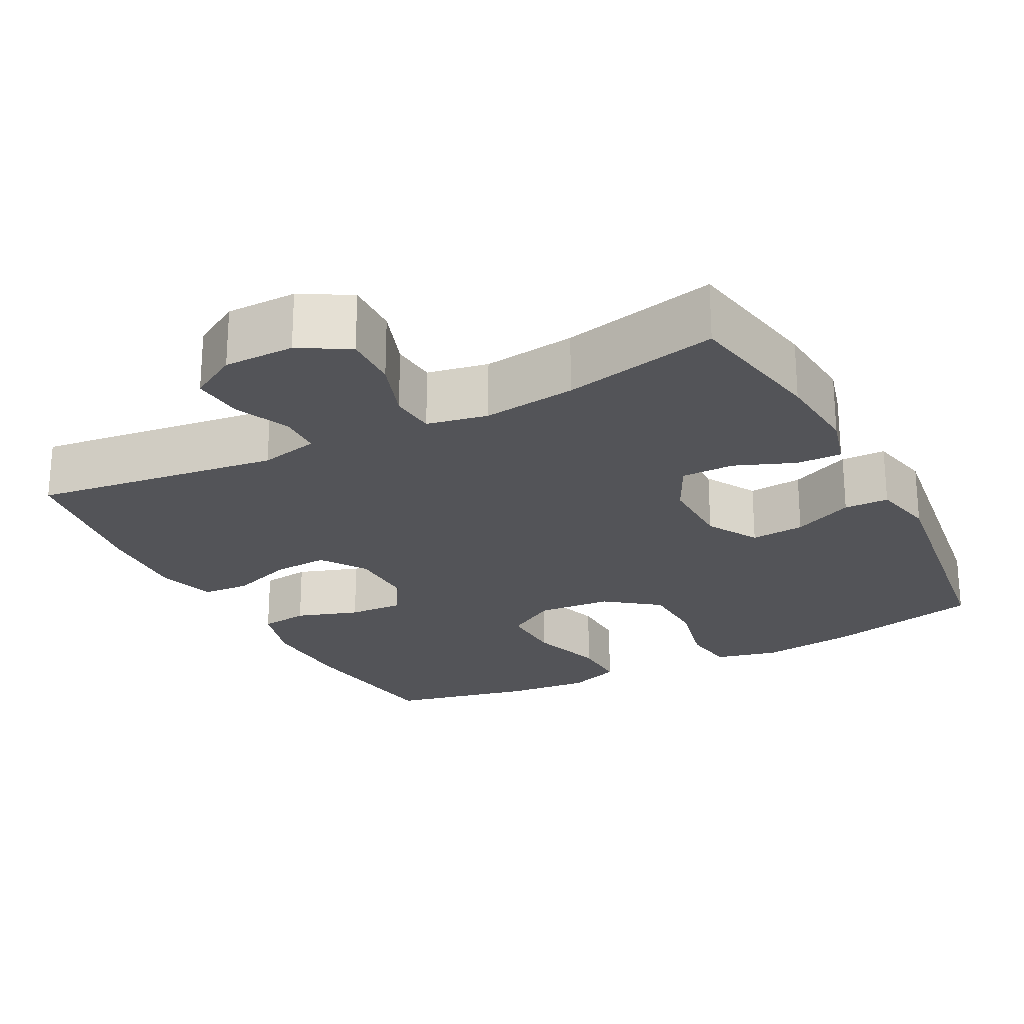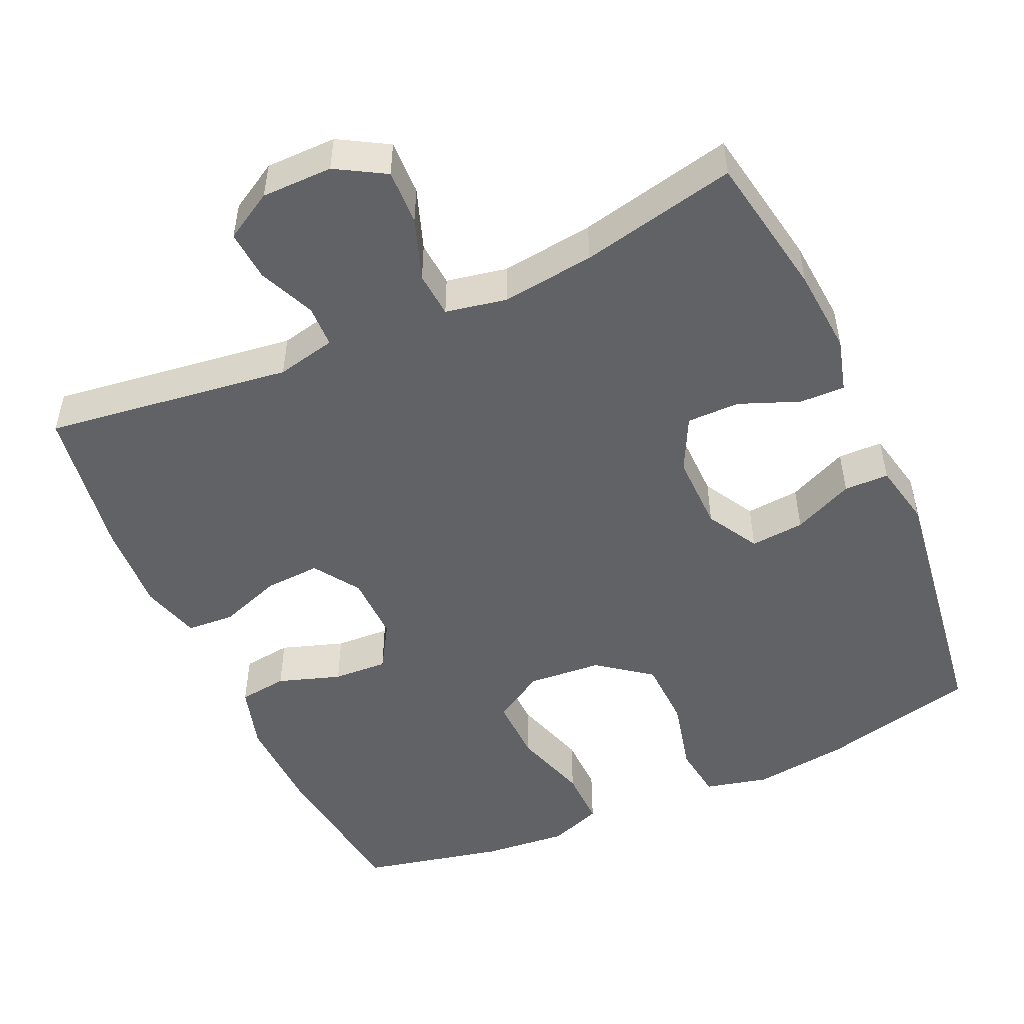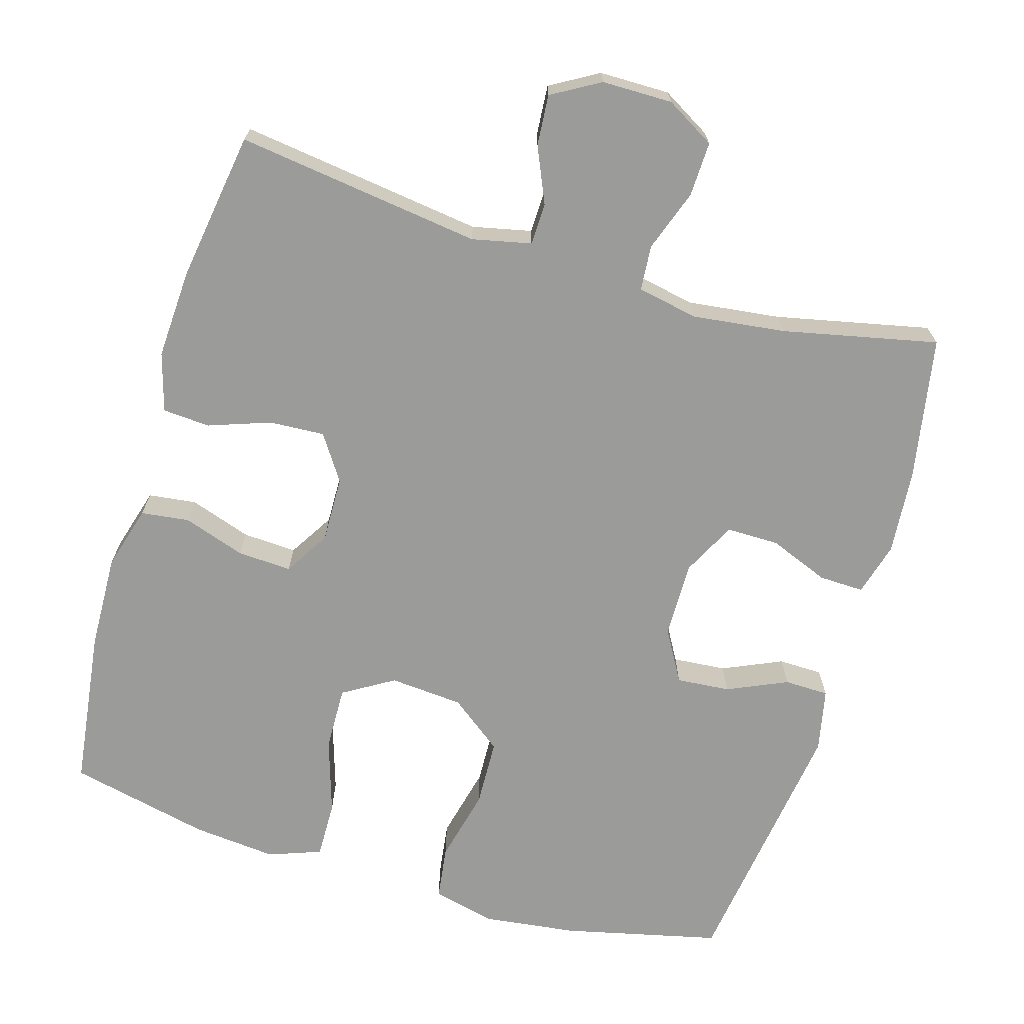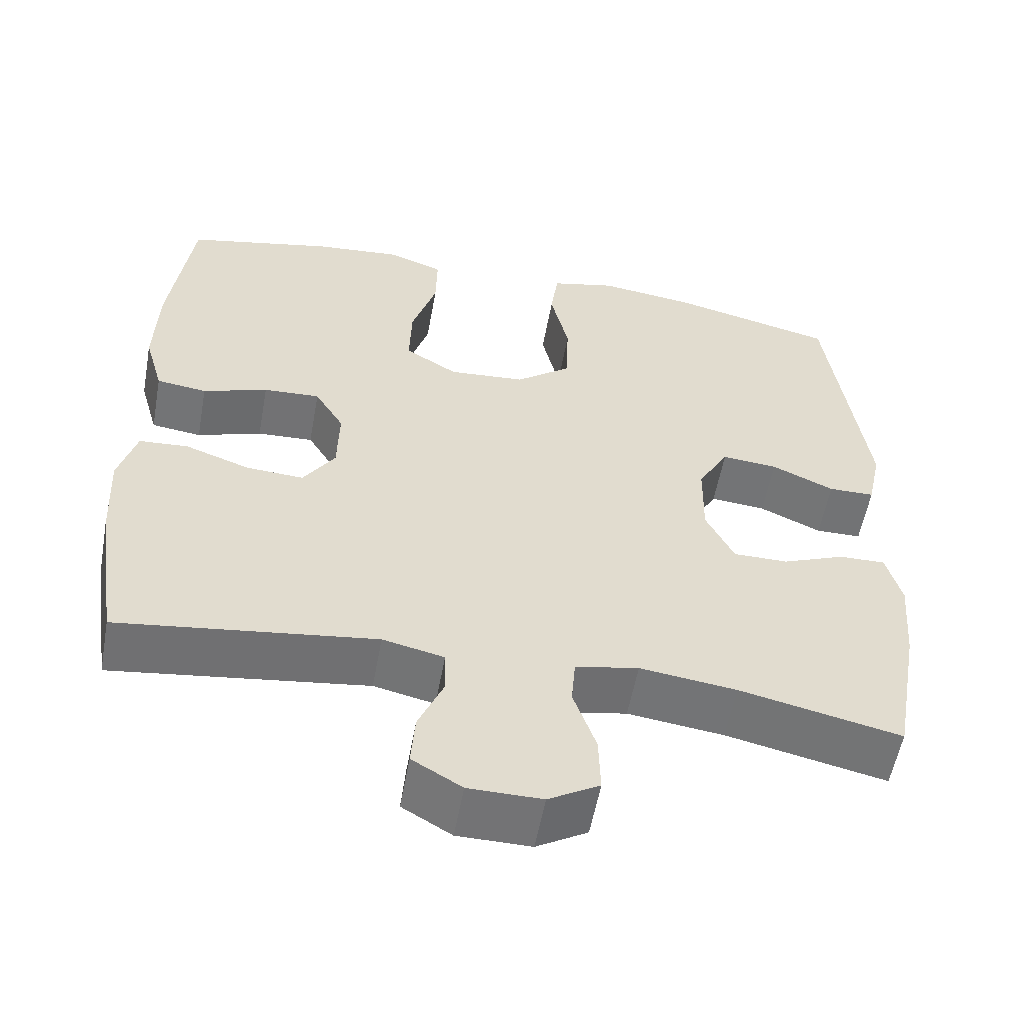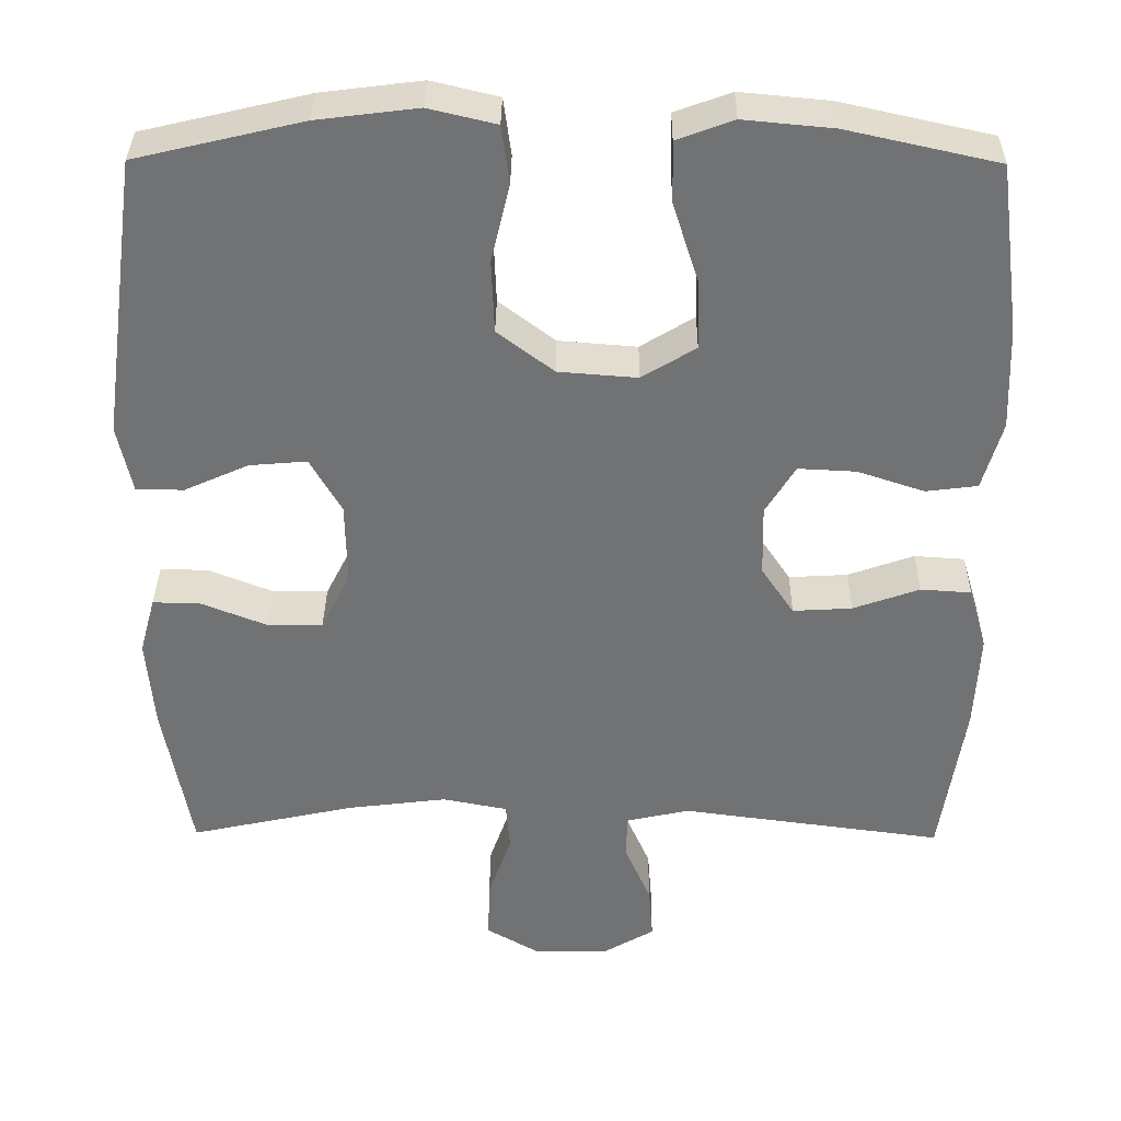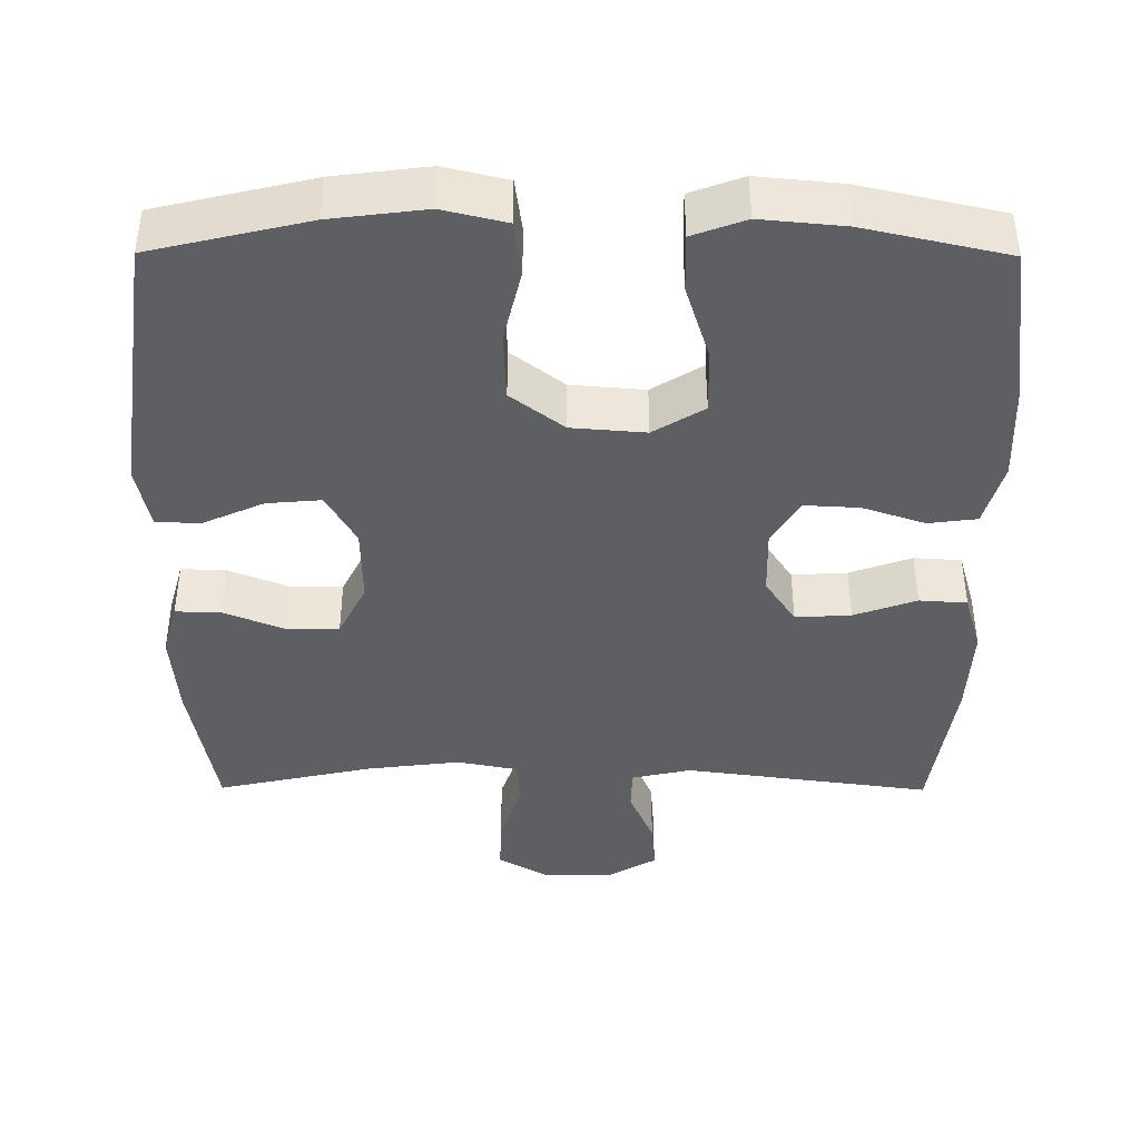
<metadata>
{"format":"obj","ext":"obj","renderer":"f3d","projection":"perspective","resolution":1024,"background":"white","views":[{"elev":-23.6,"azim":-152.4,"up":"+Y"},{"elev":-50.6,"azim":-155.8,"up":"+Y"},{"elev":-69.6,"azim":163.4,"up":"+Y"},{"elev":-55.9,"azim":169.7,"up":"+Z"},{"elev":34.5,"azim":0.6,"up":"+Z"},{"elev":-41.9,"azim":-0.3,"up":"+Y"}]}
</metadata>
<code>
o path6552
v -0.2876 0.0375 -0.4376
v -0.1609 0.0375 -0.4219
v -0.07795 0.0375 -0.438
v -0.07282 0.0375 -0.4996
v -0.1025 0.0375 -0.584
v -0.1048 0.0375 -0.6588
v -0.03783 0.0375 -0.6976
v 0.05849 0.0375 -0.6969
v 0.1238 0.0375 -0.659
v 0.1185 0.0375 -0.5902
v 0.08509 0.0375 -0.5137
v 0.08677 0.0375 -0.4568
v 0.1673 0.0375 -0.439
v 0.5026 0.0375 -0.4835
v 0.5334 0.0375 -0.2788
v 0.5397 0.0375 -0.1563
v 0.5162 0.0375 -0.07635
v 0.4516 0.0375 -0.07204
v 0.367 0.0375 -0.102
v 0.2916 0.0375 -0.1063
v 0.2501 0.0375 -0.04444
v 0.248 0.0375 0.04603
v 0.2861 0.0375 0.108
v 0.36 0.0375 0.1042
v 0.4449 0.0375 0.07596
v 0.5108 0.0375 0.08431
v 0.5358 0.0375 0.1712
v 0.5312 0.0375 0.3016
v 0.5026 0.0375 0.5184
v 0.3094 0.0375 0.5613
v 0.1949 0.0375 0.5721
v 0.1228 0.0375 0.5457
v 0.1245 0.0375 0.4675
v 0.1572 0.0375 0.3652
v 0.1596 0.0375 0.2774
v 0.09067 0.0375 0.2356
v -0.009817 0.0375 0.2436
v -0.08177 0.0375 0.2981
v -0.08534 0.0375 0.3906
v -0.06154 0.0375 0.491
v -0.07161 0.0375 0.5641
v -0.1578 0.0375 0.5846
v -0.2862 0.0375 0.5684
v -0.4991 0.0375 0.5184
v -0.5486 0.0375 0.1588
v -0.5301 0.0375 0.0728
v -0.4694 0.0375 0.0717
v -0.3876 0.0375 0.1083
v -0.3142 0.0375 0.1146
v -0.2739 0.0375 0.04439
v -0.2721 0.0375 -0.0598
v -0.3093 0.0375 -0.1335
v -0.3811 0.0375 -0.1333
v -0.4627 0.0375 -0.101
v -0.5243 0.0375 -0.09926
v -0.5442 0.0375 -0.1722
v -0.5346 0.0375 -0.288
v -0.4991 0.0375 -0.4835
v -0.2876 -0.0375 -0.4376
v -0.1609 -0.0375 -0.4219
v -0.07795 -0.0375 -0.438
v -0.07282 -0.0375 -0.4996
v -0.1025 -0.0375 -0.584
v -0.1048 -0.0375 -0.6588
v -0.03783 -0.0375 -0.6976
v 0.05849 -0.0375 -0.6969
v 0.1238 -0.0375 -0.659
v 0.1185 -0.0375 -0.5902
v 0.08509 -0.0375 -0.5137
v 0.08677 -0.0375 -0.4568
v 0.1673 -0.0375 -0.439
v 0.5026 -0.0375 -0.4835
v 0.5334 -0.0375 -0.2788
v 0.5397 -0.0375 -0.1563
v 0.5162 -0.0375 -0.07635
v 0.4516 -0.0375 -0.07204
v 0.367 -0.0375 -0.102
v 0.2916 -0.0375 -0.1063
v 0.2501 -0.0375 -0.04444
v 0.248 -0.0375 0.04603
v 0.2861 -0.0375 0.108
v 0.36 -0.0375 0.1042
v 0.4449 -0.0375 0.07596
v 0.5108 -0.0375 0.08431
v 0.5358 -0.0375 0.1712
v 0.5312 -0.0375 0.3016
v 0.5026 -0.0375 0.5184
v 0.3094 -0.0375 0.5613
v 0.1949 -0.0375 0.5721
v 0.1228 -0.0375 0.5457
v 0.1245 -0.0375 0.4675
v 0.1572 -0.0375 0.3652
v 0.1596 -0.0375 0.2774
v 0.09067 -0.0375 0.2356
v -0.009817 -0.0375 0.2436
v -0.08177 -0.0375 0.2981
v -0.08534 -0.0375 0.3906
v -0.06154 -0.0375 0.491
v -0.07161 -0.0375 0.5641
v -0.1578 -0.0375 0.5846
v -0.2862 -0.0375 0.5684
v -0.4991 -0.0375 0.5184
v -0.5486 -0.0375 0.1588
v -0.5301 -0.0375 0.0728
v -0.4694 -0.0375 0.0717
v -0.3876 -0.0375 0.1083
v -0.3142 -0.0375 0.1146
v -0.2739 -0.0375 0.04439
v -0.2721 -0.0375 -0.0598
v -0.3093 -0.0375 -0.1335
v -0.3811 -0.0375 -0.1333
v -0.4627 -0.0375 -0.101
v -0.5243 -0.0375 -0.09926
v -0.5442 -0.0375 -0.1722
v -0.5346 -0.0375 -0.288
v -0.4991 -0.0375 -0.4835
v 0.5334 0.0375 -0.2788
v 0.5397 0.0375 -0.1563
v 0.5162 0.0375 -0.07635
v 0.5162 0.0375 -0.07635
v 0.5108 0.0375 0.08431
v 0.5108 0.0375 0.08431
v 0.5358 0.0375 0.1712
v 0.5312 0.0375 0.3016
v 0.5026 0.0375 -0.4835
v 0.5026 0.0375 -0.4835
v 0.4516 0.0375 -0.07204
v 0.4449 0.0375 0.07596
v 0.5026 0.0375 0.5184
v 0.5026 0.0375 0.5184
v 0.367 0.0375 -0.102
v 0.36 0.0375 0.1042
v 0.3094 0.0375 0.5613
v 0.2916 0.0375 -0.1063
v 0.2861 0.0375 0.108
v 0.2861 0.0375 0.108
v 0.1949 0.0375 0.5721
v 0.1673 0.0375 -0.439
v 0.2501 0.0375 -0.04444
v 0.248 0.0375 0.04603
v 0.1572 0.0375 0.3652
v 0.1596 0.0375 0.2774
v 0.1596 0.0375 0.2774
v 0.1228 0.0375 0.5457
v 0.1228 0.0375 0.5457
v 0.08677 0.0375 -0.4568
v 0.08677 0.0375 -0.4568
v 0.09067 0.0375 0.2356
v 0.1245 0.0375 0.4675
v 0.05849 0.0375 -0.6969
v 0.1238 0.0375 -0.659
v 0.1238 0.0375 -0.659
v 0.1185 0.0375 -0.5902
v 0.08509 0.0375 -0.5137
v -0.009817 0.0375 0.2436
v -0.03783 0.0375 -0.6976
v -0.08177 0.0375 0.2981
v -0.1048 0.0375 -0.6588
v -0.1048 0.0375 -0.6588
v -0.08534 0.0375 0.3906
v -0.06154 0.0375 0.491
v -0.07161 0.0375 0.5641
v -0.07161 0.0375 0.5641
v -0.1578 0.0375 0.5846
v -0.1025 0.0375 -0.584
v -0.07282 0.0375 -0.4996
v -0.07795 0.0375 -0.438
v -0.07795 0.0375 -0.438
v -0.1609 0.0375 -0.4219
v -0.2862 0.0375 0.5684
v -0.2876 0.0375 -0.4376
v -0.2739 0.0375 0.04439
v -0.2721 0.0375 -0.0598
v -0.3093 0.0375 -0.1335
v -0.3093 0.0375 -0.1335
v -0.3142 0.0375 0.1146
v -0.3142 0.0375 0.1146
v -0.3811 0.0375 -0.1333
v -0.3876 0.0375 0.1083
v -0.4627 0.0375 -0.101
v -0.4694 0.0375 0.0717
v -0.5243 0.0375 -0.09926
v -0.5243 0.0375 -0.09926
v -0.5301 0.0375 0.0728
v -0.5301 0.0375 0.0728
v -0.4991 0.0375 0.5184
v -0.4991 0.0375 0.5184
v -0.4991 0.0375 -0.4835
v -0.4991 0.0375 -0.4835
v -0.5346 0.0375 -0.288
v -0.5442 0.0375 -0.1722
v -0.5486 0.0375 0.1588
v 0.5334 -0.0375 -0.2788
v 0.5397 -0.0375 -0.1563
v 0.5162 -0.0375 -0.07635
v 0.5162 -0.0375 -0.07635
v 0.5108 -0.0375 0.08431
v 0.5108 -0.0375 0.08431
v 0.5358 -0.0375 0.1712
v 0.5312 -0.0375 0.3016
v 0.5026 -0.0375 -0.4835
v 0.5026 -0.0375 -0.4835
v 0.4516 -0.0375 -0.07204
v 0.4449 -0.0375 0.07596
v 0.5026 -0.0375 0.5184
v 0.5026 -0.0375 0.5184
v 0.367 -0.0375 -0.102
v 0.36 -0.0375 0.1042
v 0.3094 -0.0375 0.5613
v 0.2916 -0.0375 -0.1063
v 0.2861 -0.0375 0.108
v 0.2861 -0.0375 0.108
v 0.1949 -0.0375 0.5721
v 0.1673 -0.0375 -0.439
v 0.2501 -0.0375 -0.04444
v 0.248 -0.0375 0.04603
v 0.1572 -0.0375 0.3652
v 0.1596 -0.0375 0.2774
v 0.1596 -0.0375 0.2774
v 0.1228 -0.0375 0.5457
v 0.1228 -0.0375 0.5457
v 0.08677 -0.0375 -0.4568
v 0.08677 -0.0375 -0.4568
v 0.09067 -0.0375 0.2356
v 0.1245 -0.0375 0.4675
v 0.05849 -0.0375 -0.6969
v 0.1238 -0.0375 -0.659
v 0.1238 -0.0375 -0.659
v 0.1185 -0.0375 -0.5902
v 0.08509 -0.0375 -0.5137
v -0.009817 -0.0375 0.2436
v -0.03783 -0.0375 -0.6976
v -0.08177 -0.0375 0.2981
v -0.1048 -0.0375 -0.6588
v -0.1048 -0.0375 -0.6588
v -0.08534 -0.0375 0.3906
v -0.06154 -0.0375 0.491
v -0.07161 -0.0375 0.5641
v -0.07161 -0.0375 0.5641
v -0.1578 -0.0375 0.5846
v -0.1025 -0.0375 -0.584
v -0.07282 -0.0375 -0.4996
v -0.07795 -0.0375 -0.438
v -0.07795 -0.0375 -0.438
v -0.1609 -0.0375 -0.4219
v -0.2862 -0.0375 0.5684
v -0.2876 -0.0375 -0.4376
v -0.2739 -0.0375 0.04439
v -0.2721 -0.0375 -0.0598
v -0.3093 -0.0375 -0.1335
v -0.3093 -0.0375 -0.1335
v -0.3142 -0.0375 0.1146
v -0.3142 -0.0375 0.1146
v -0.3811 -0.0375 -0.1333
v -0.3876 -0.0375 0.1083
v -0.4627 -0.0375 -0.101
v -0.4694 -0.0375 0.0717
v -0.5243 -0.0375 -0.09926
v -0.5243 -0.0375 -0.09926
v -0.5301 -0.0375 0.0728
v -0.5301 -0.0375 0.0728
v -0.4991 -0.0375 0.5184
v -0.4991 -0.0375 0.5184
v -0.4991 -0.0375 -0.4835
v -0.4991 -0.0375 -0.4835
v -0.5346 -0.0375 -0.288
v -0.5442 -0.0375 -0.1722
v -0.5486 -0.0375 0.1588
f 247 250 254
f 215 231 249
f 264 247 266
f 248 233 252
f 240 236 237
f 217 200 209
f 245 249 250
f 243 215 249
f 255 268 257
f 224 211 218
f 241 230 242
f 252 233 236
f 218 200 217
f 207 210 193
f 222 210 215
f 243 249 245
f 208 204 199
f 262 255 252
f 257 268 260
f 217 209 225
f 222 215 243
f 194 207 193
f 199 204 197
f 216 211 224
f 249 231 248
f 262 252 246
f 193 214 201
f 211 208 218
f 208 200 218
f 234 232 241
f 200 208 199
f 193 210 214
f 225 213 220
f 232 229 241
f 226 229 232
f 209 200 205
f 240 237 238
f 246 236 240
f 203 194 195
f 246 252 236
f 266 254 267
f 225 209 213
f 231 233 248
f 267 256 258
f 214 210 222
f 268 255 262
f 245 250 247
f 247 254 266
f 207 194 203
f 215 216 231
f 230 241 229
f 231 216 224
f 242 222 243
f 230 222 242
f 267 254 256
f 227 229 226
f 15 16 74 73
f 16 120 196 74
f 122 27 85 198
f 27 28 86 85
f 126 15 73 202
f 17 18 76 75
f 25 26 84 83
f 28 130 206 86
f 18 19 77 76
f 24 25 83 82
f 29 30 88 87
f 19 20 78 77
f 136 24 82 212
f 30 31 89 88
f 13 14 72 71
f 20 21 79 78
f 22 23 81 80
f 21 22 80 79
f 34 143 219 92
f 31 145 221 89
f 147 13 71 223
f 35 36 94 93
f 33 34 92 91
f 32 33 91 90
f 8 152 228 66
f 9 10 68 67
f 10 11 69 68
f 36 37 95 94
f 11 12 70 69
f 7 8 66 65
f 37 38 96 95
f 159 7 65 235
f 39 40 98 97
f 40 163 239 98
f 41 42 100 99
f 5 6 64 63
f 4 5 63 62
f 168 4 62 244
f 2 3 61 60
f 38 39 97 96
f 42 43 101 100
f 1 2 60 59
f 50 51 109 108
f 51 175 251 109
f 177 50 108 253
f 52 53 111 110
f 48 49 107 106
f 53 54 112 111
f 47 48 106 105
f 54 183 259 112
f 185 47 105 261
f 43 187 263 101
f 189 1 59 265
f 57 58 116 115
f 56 57 115 114
f 55 56 114 113
f 45 46 104 103
f 44 45 103 102
f 171 178 174
f 139 173 155
f 188 190 171
f 172 176 157
f 164 161 160
f 141 133 124
f 169 174 173
f 167 173 139
f 179 181 192
f 148 142 135
f 165 166 154
f 176 160 157
f 142 141 124
f 131 117 134
f 146 139 134
f 167 169 173
f 132 123 128
f 186 176 179
f 181 184 192
f 141 149 133
f 146 167 139
f 118 117 131
f 123 121 128
f 140 148 135
f 173 172 155
f 186 170 176
f 117 125 138
f 135 142 132
f 132 142 124
f 158 165 156
f 124 123 132
f 117 138 134
f 149 144 137
f 156 165 153
f 150 156 153
f 133 129 124
f 164 162 161
f 170 164 160
f 127 119 118
f 170 160 176
f 190 191 178
f 149 137 133
f 155 172 157
f 191 182 180
f 138 146 134
f 192 186 179
f 169 171 174
f 171 190 178
f 131 127 118
f 139 155 140
f 154 153 165
f 155 148 140
f 166 167 146
f 154 166 146
f 191 180 178
f 151 150 153

</code>
